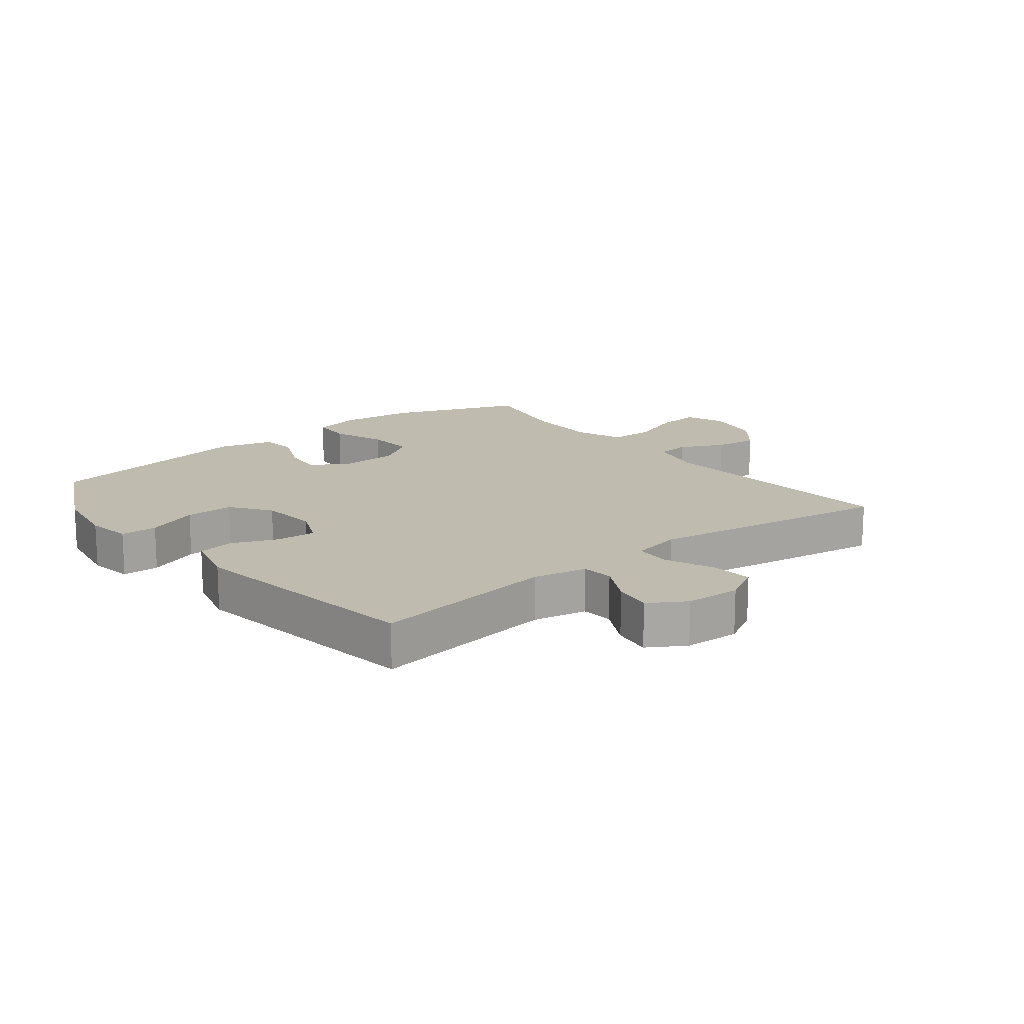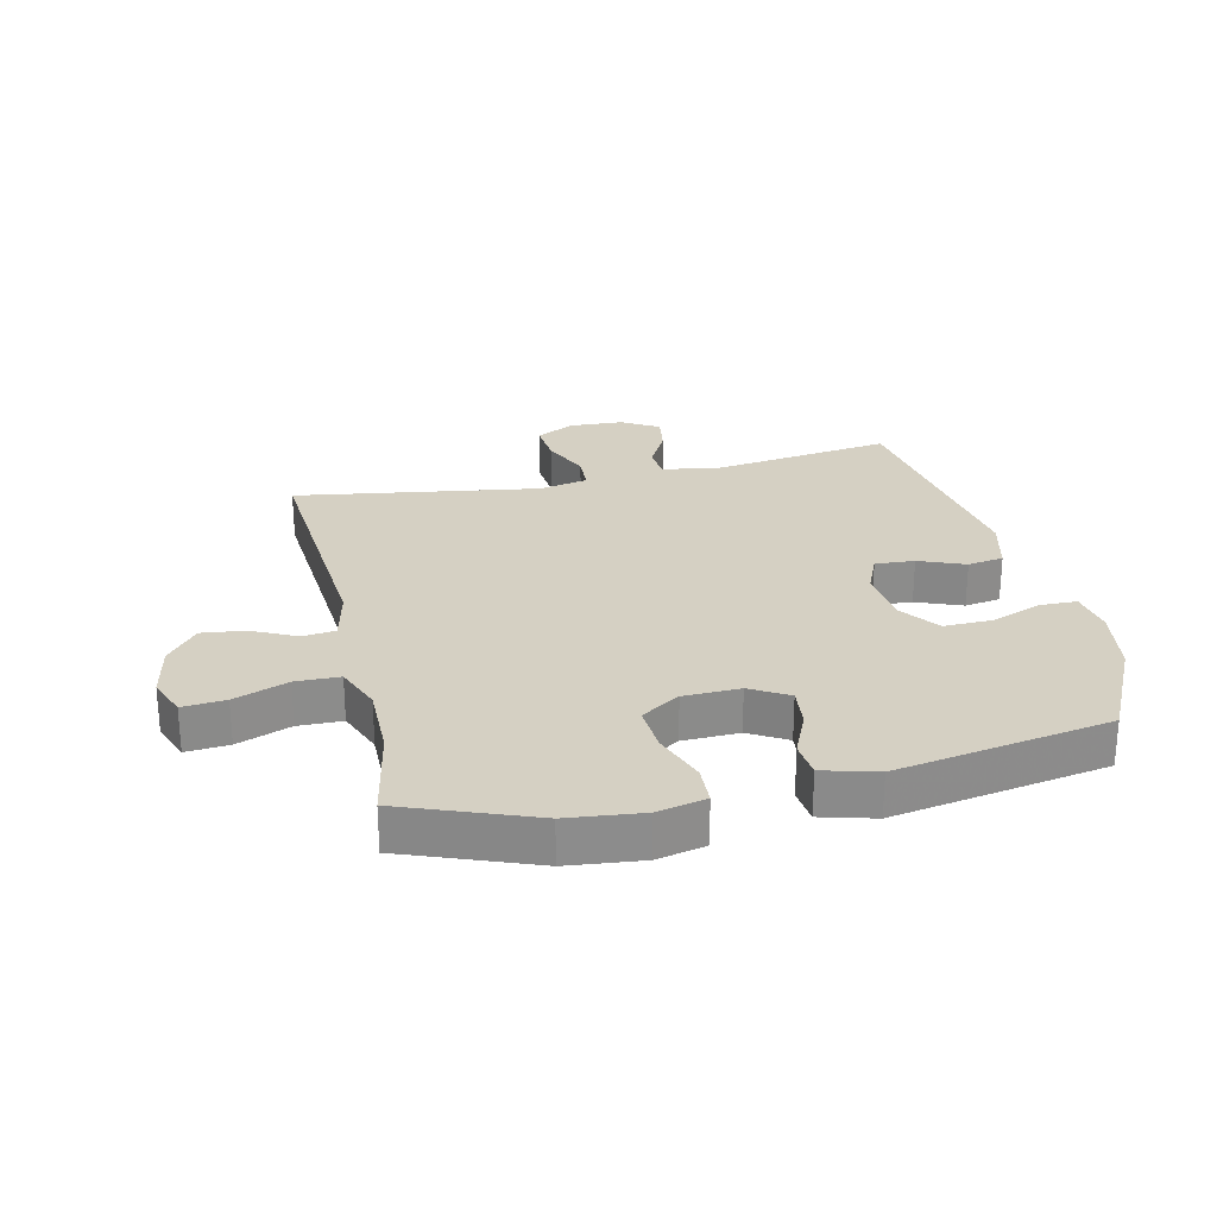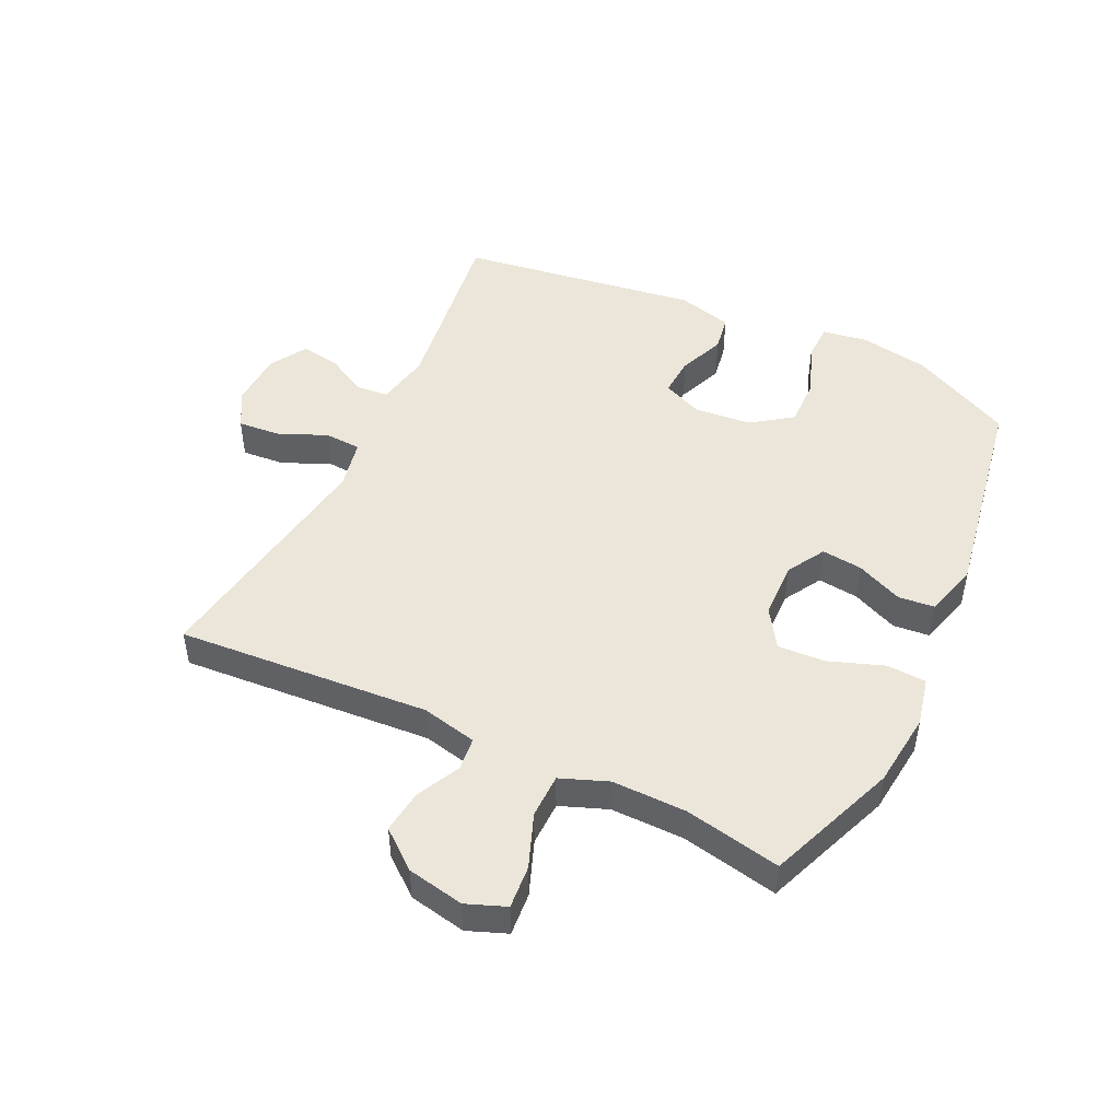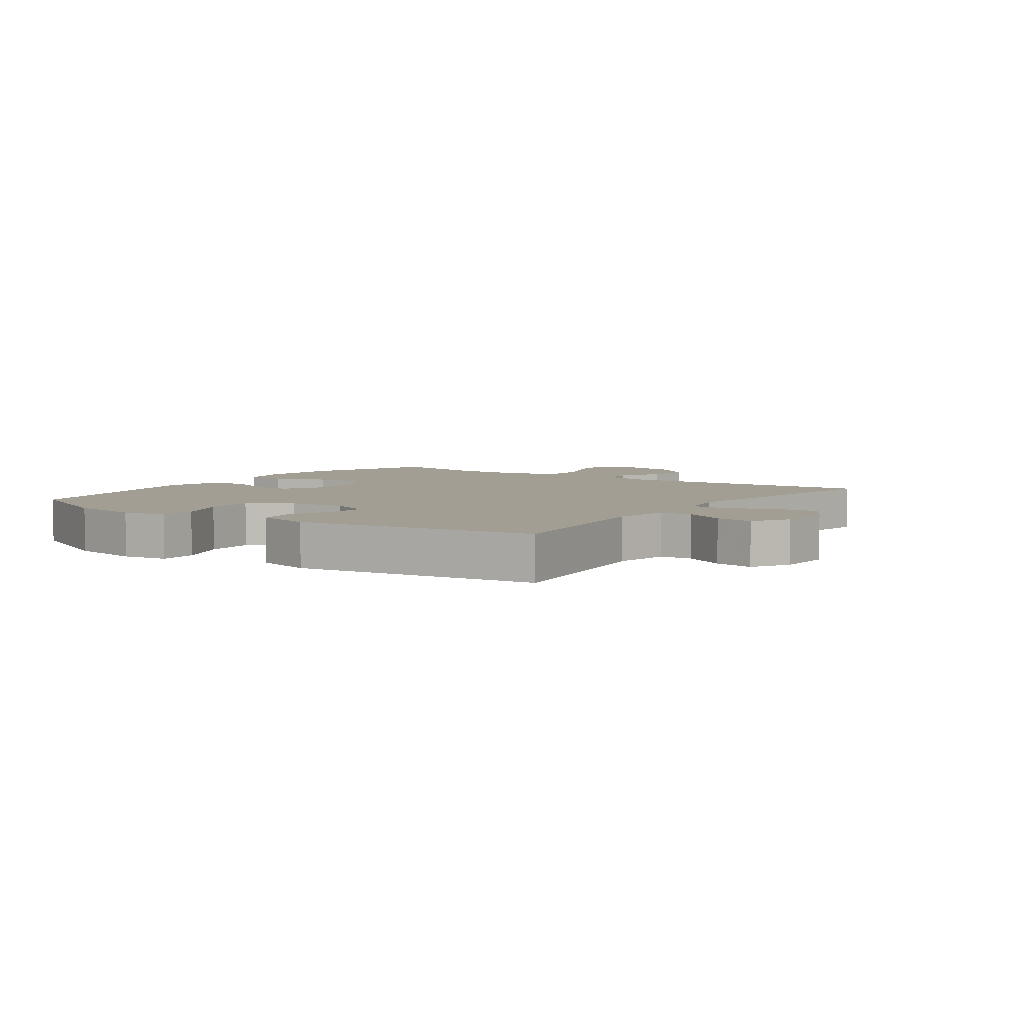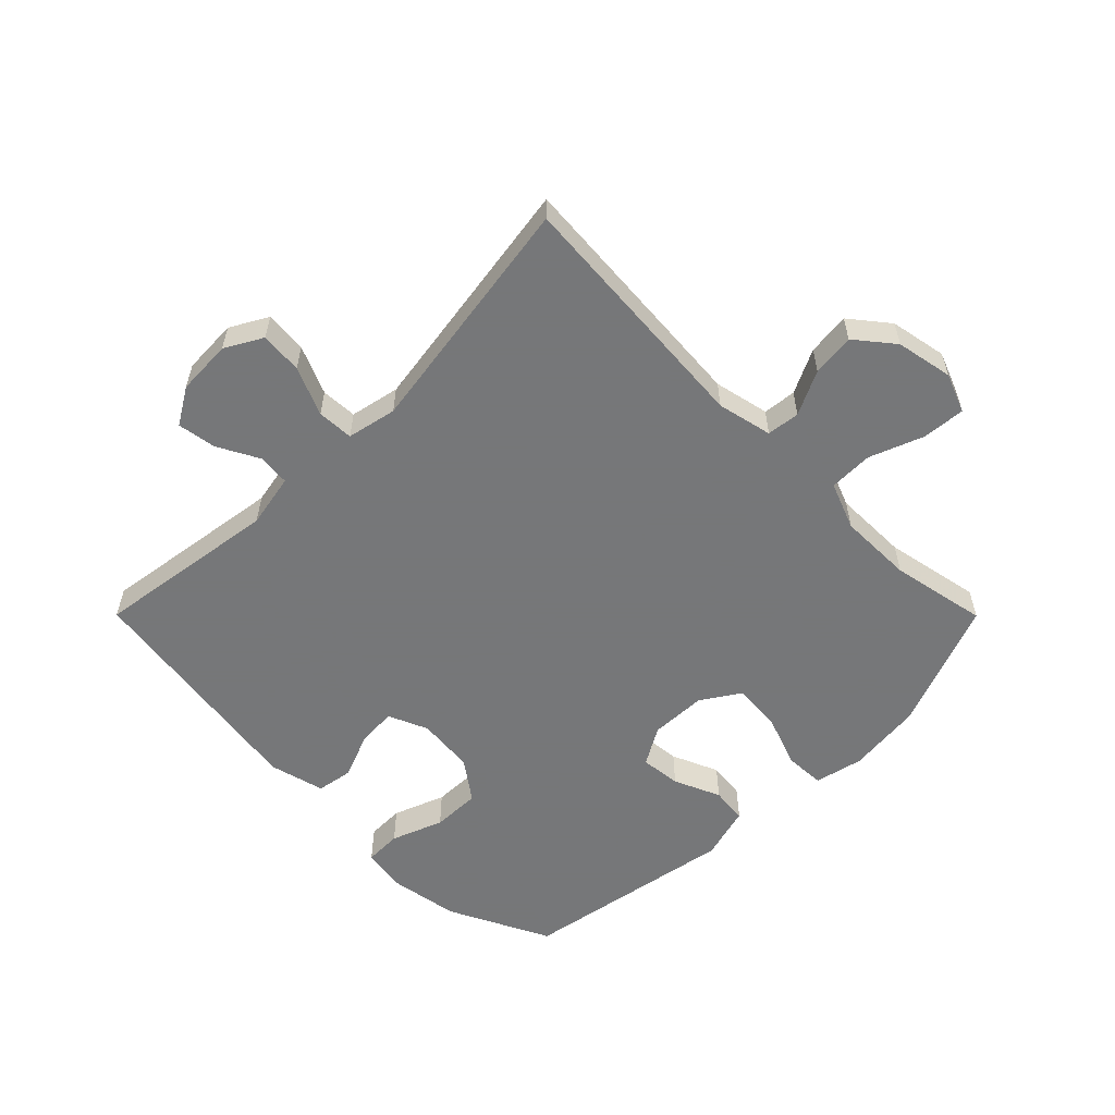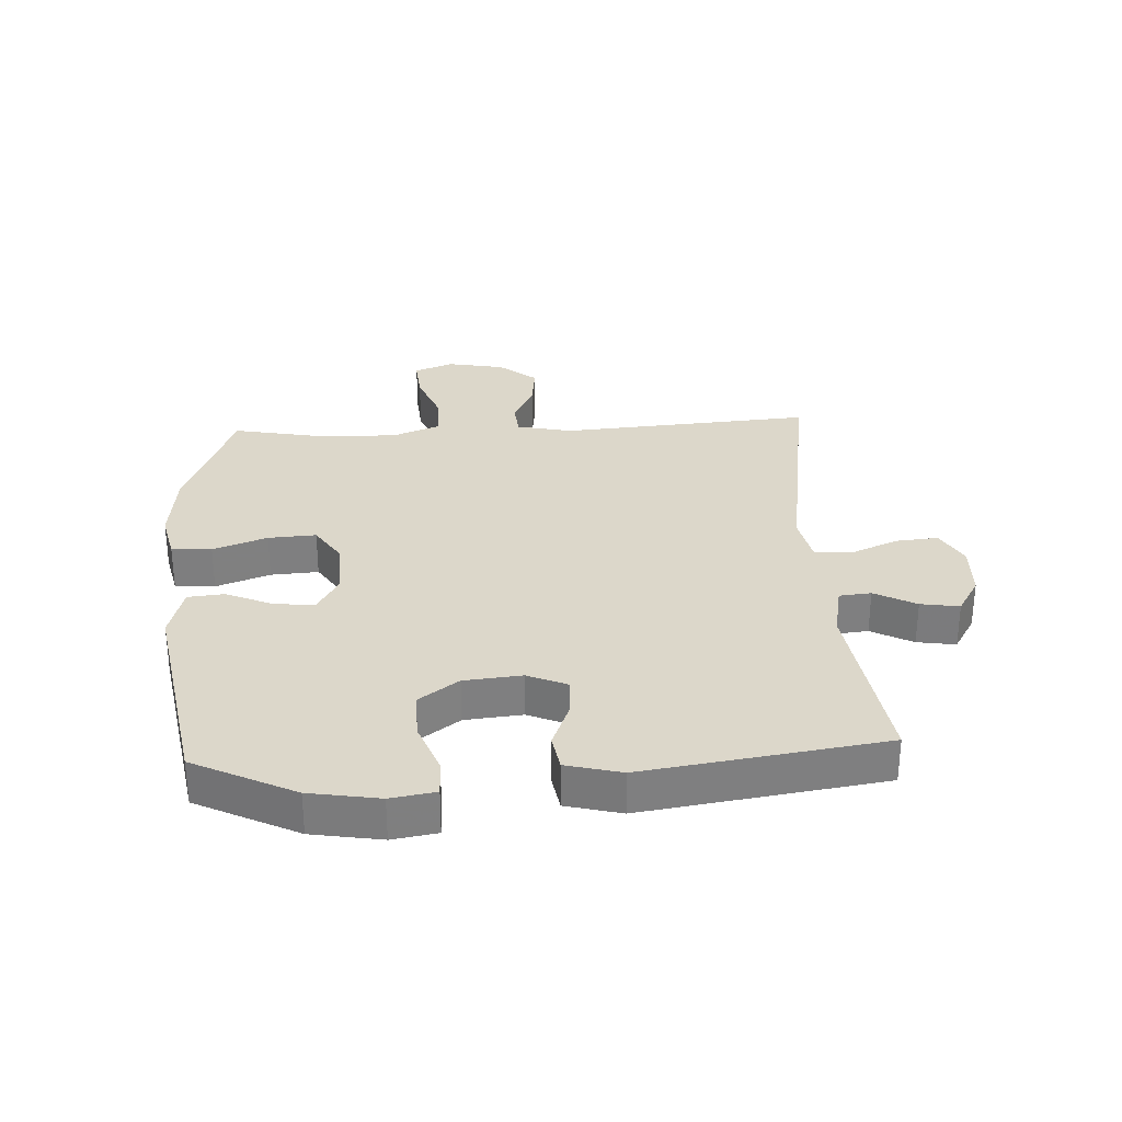
<metadata>
{"format":"obj","ext":"obj","renderer":"f3d","projection":"perspective","resolution":1024,"background":"white","views":[{"elev":15.9,"azim":141.7,"up":"+Y"},{"elev":26.2,"azim":-12.8,"up":"+Y"},{"elev":48.0,"azim":-64.3,"up":"+Y"},{"elev":5.2,"azim":125.3,"up":"+Y"},{"elev":-57.1,"azim":-135.1,"up":"+Y"},{"elev":30.6,"azim":87.0,"up":"+Y"}]}
</metadata>
<code>
v -0.5 0.07 0.5
v -0.288 0.07 0.581
v -0.166 0.07 0.594
v -0.087 0.07 0.576
v -0.084 0.07 0.511
v -0.116 0.07 0.423
v -0.121 0.07 0.345
v -0.058 0.07 0.304
v 0.034 0.07 0.301
v 0.096 0.07 0.337
v 0.089 0.07 0.403
v 0.056 0.07 0.479
v 0.062 0.07 0.538
v 0.15 0.07 0.562
v 0.5 0.07 0.5
v 0.581 0.07 0.335
v 0.6 0.07 0.221
v 0.588 0.07 0.148
v 0.528 0.07 0.147
v 0.444 0.07 0.179
v 0.365 0.07 0.181
v 0.318 0.07 0.116
v 0.309 0.07 0.022
v 0.337 0.07 -0.043
v 0.401 0.07 -0.039
v 0.476 0.07 -0.009
v 0.535 0.07 -0.019
v 0.558 0.07 -0.109
v 0.5 0.07 -0.5
v 0.199 0.07 -0.457
v 0.111 0.07 -0.474
v 0.106 0.07 -0.526
v 0.142 0.07 -0.594
v 0.152 0.07 -0.657
v 0.092 0.07 -0.693
v 0.002 0.07 -0.697
v -0.059 0.07 -0.663
v -0.053 0.07 -0.594
v -0.019 0.07 -0.515
v -0.022 0.07 -0.456
v -0.103 0.07 -0.439
v -0.5 0.07 -0.5
v -0.469 0.07 -0.088
v -0.489 0.07 0.002
v -0.543 0.07 0.008
v -0.615 0.07 -0.027
v -0.685 0.07 -0.035
v -0.735 0.07 0.027
v -0.753 0.07 0.12
v -0.728 0.07 0.184
v -0.658 0.07 0.178
v -0.57 0.07 0.144
v -0.498 0.07 0.145
v -0.468 0.07 0.222
v -0.469 0.07 0.343
v -0.5 0 0.5
v -0.288 0 0.581
v -0.166 0 0.594
v -0.087 0 0.576
v -0.084 0 0.511
v -0.116 0 0.423
v -0.121 0 0.345
v -0.058 0 0.304
v 0.034 0 0.301
v 0.096 0 0.337
v 0.089 0 0.403
v 0.056 0 0.479
v 0.062 0 0.538
v 0.15 0 0.562
v 0.5 0 0.5
v 0.581 0 0.335
v 0.6 0 0.221
v 0.588 0 0.148
v 0.528 0 0.147
v 0.444 0 0.179
v 0.365 0 0.181
v 0.318 0 0.116
v 0.309 0 0.022
v 0.337 0 -0.043
v 0.401 0 -0.039
v 0.476 0 -0.009
v 0.535 0 -0.019
v 0.558 0 -0.109
v 0.5 0 -0.5
v 0.199 0 -0.457
v 0.111 0 -0.474
v 0.106 0 -0.526
v 0.142 0 -0.594
v 0.152 0 -0.657
v 0.092 0 -0.693
v 0.002 0 -0.697
v -0.059 0 -0.663
v -0.053 0 -0.594
v -0.019 0 -0.515
v -0.022 0 -0.456
v -0.103 0 -0.439
v -0.5 0 -0.5
v -0.469 0 -0.088
v -0.489 0 0.002
v -0.543 0 0.008
v -0.615 0 -0.027
v -0.685 0 -0.035
v -0.735 0 0.027
v -0.753 0 0.12
v -0.728 0 0.184
v -0.658 0 0.178
v -0.57 0 0.144
v -0.498 0 0.145
v -0.468 0 0.222
v -0.469 0 0.343
f 49 50 51 52
f 49 52 53
f 48 49 53
f 45 46 47 48
f 45 48 53
f 44 45 53 54
f 41 42 43
f 40 41 43 44
f 36 37 38 39
f 36 39 40
f 35 36 40
f 32 33 34 35
f 32 35 40
f 31 32 40 44
f 27 28 29 30
f 25 26 27 30
f 24 25 30 31
f 23 24 31 44
f 17 18 19 20
f 17 20 21
f 16 17 21
f 15 16 21
f 14 15 21 22
f 11 12 13 14
f 10 11 14 22
f 3 4 5 6
f 3 6 7
f 55 1 2 3
f 54 55 3 7
f 9 10 22 23
f 8 9 23 44
f 7 8 44 54
f 107 106 105 104
f 108 107 104
f 108 104 103
f 103 102 101 100
f 108 103 100
f 109 108 100 99
f 98 97 96
f 99 98 96 95
f 94 93 92 91
f 95 94 91
f 95 91 90
f 90 89 88 87
f 95 90 87
f 99 95 87 86
f 85 84 83 82
f 85 82 81 80
f 86 85 80 79
f 99 86 79 78
f 75 74 73 72
f 76 75 72
f 76 72 71
f 76 71 70
f 77 76 70 69
f 69 68 67 66
f 77 69 66 65
f 61 60 59 58
f 62 61 58
f 58 57 56 110
f 62 58 110 109
f 78 77 65 64
f 99 78 64 63
f 109 99 63 62
f 1 56 57 2
f 2 57 58 3
f 3 58 59 4
f 4 59 60 5
f 5 60 61 6
f 6 61 62 7
f 7 62 63 8
f 8 63 64 9
f 9 64 65 10
f 10 65 66 11
f 11 66 67 12
f 12 67 68 13
f 13 68 69 14
f 14 69 70 15
f 15 70 71 16
f 16 71 72 17
f 17 72 73 18
f 18 73 74 19
f 19 74 75 20
f 20 75 76 21
f 21 76 77 22
f 22 77 78 23
f 23 78 79 24
f 24 79 80 25
f 25 80 81 26
f 26 81 82 27
f 27 82 83 28
f 28 83 84 29
f 29 84 85 30
f 30 85 86 31
f 31 86 87 32
f 32 87 88 33
f 33 88 89 34
f 34 89 90 35
f 35 90 91 36
f 36 91 92 37
f 37 92 93 38
f 38 93 94 39
f 39 94 95 40
f 40 95 96 41
f 41 96 97 42
f 42 97 98 43
f 43 98 99 44
f 44 99 100 45
f 45 100 101 46
f 46 101 102 47
f 47 102 103 48
f 48 103 104 49
f 49 104 105 50
f 50 105 106 51
f 51 106 107 52
f 52 107 108 53
f 53 108 109 54
f 54 109 110 55
f 55 110 56 1

</code>
